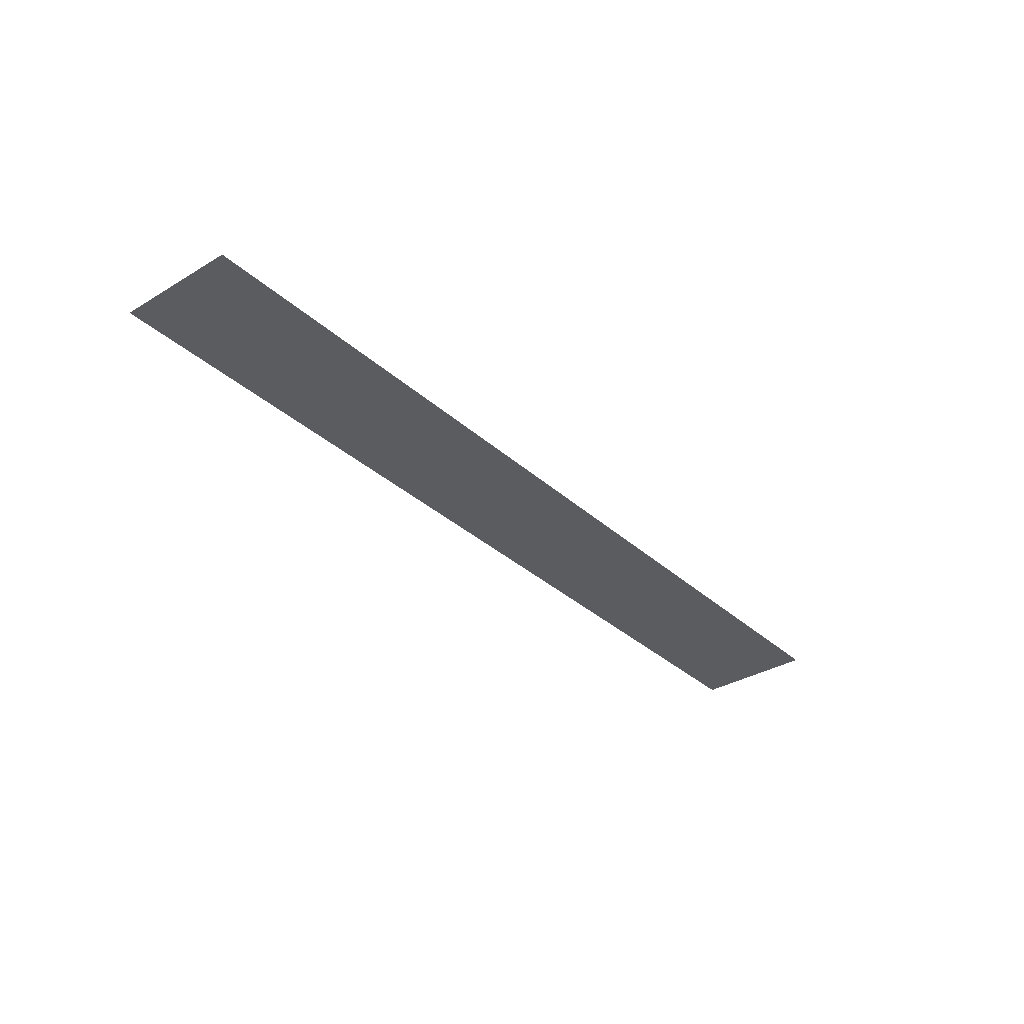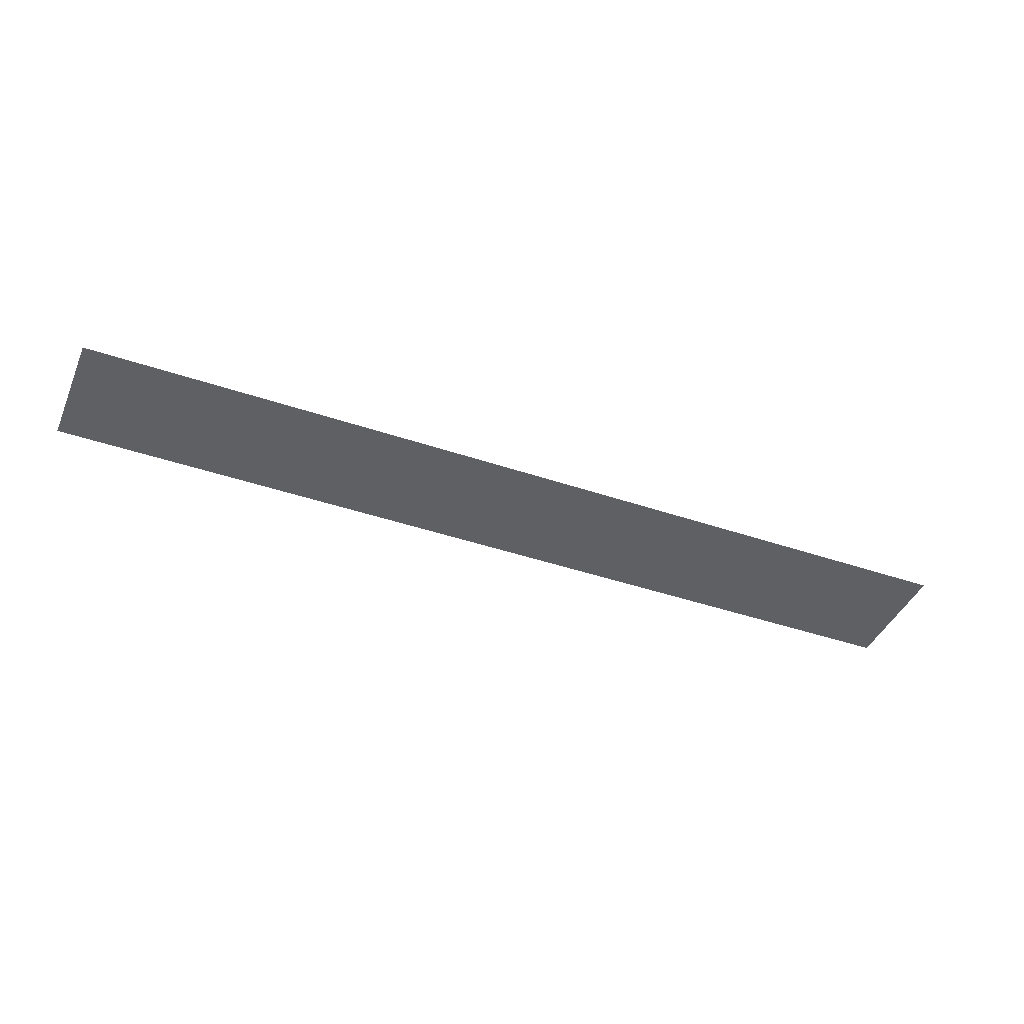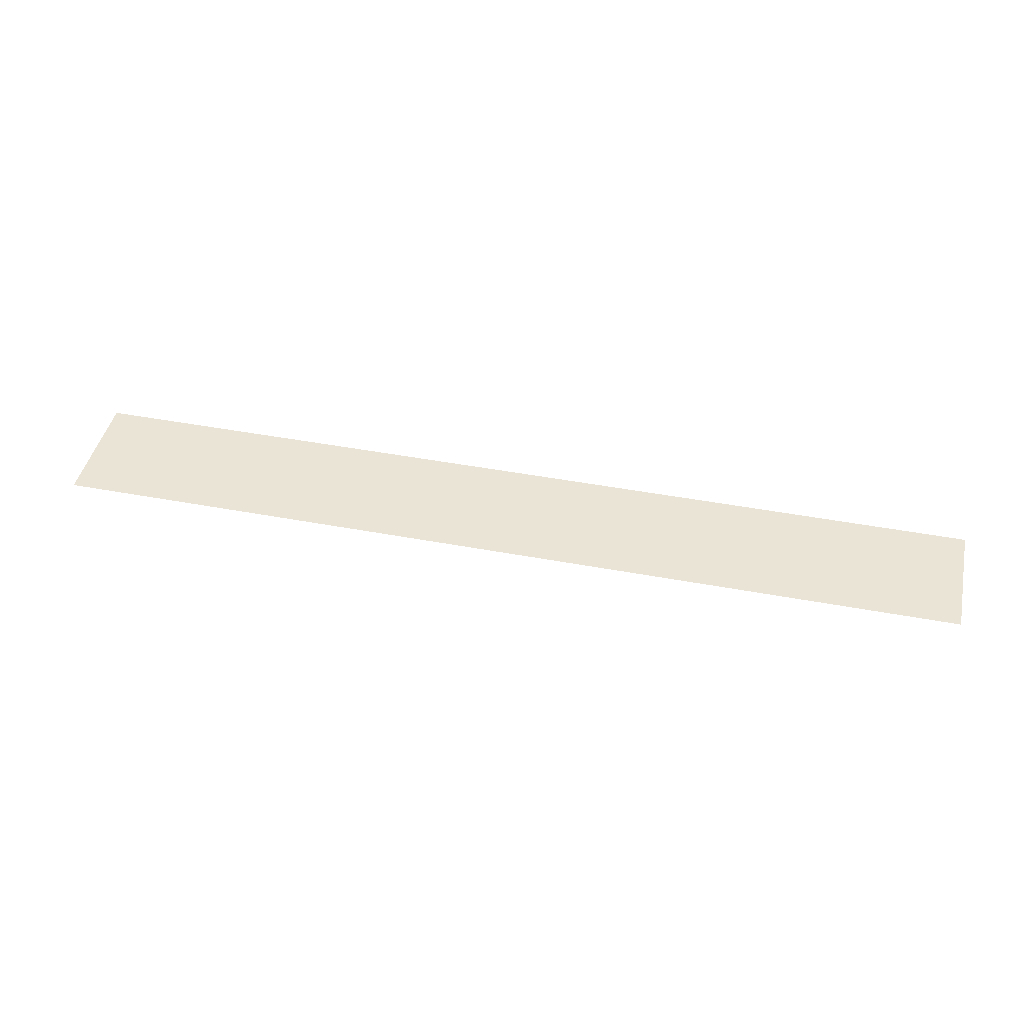
<metadata>
{"format":"obj","ext":"obj","renderer":"f3d","projection":"perspective","resolution":1024,"background":"white","views":[{"elev":-33.7,"azim":129.4,"up":"+Y"},{"elev":-42.2,"azim":157.7,"up":"+Y"},{"elev":43.8,"azim":12.5,"up":"+Y"}]}
</metadata>
<code>
o Settings
v -1.721 9.7e-05 -0.9286
v 0.1022 9.7e-05 -0.9286
v -1.721 7.2e-05 -0.6914
v 0.1022 7.2e-05 -0.6914
f 1 2 4 3

</code>
